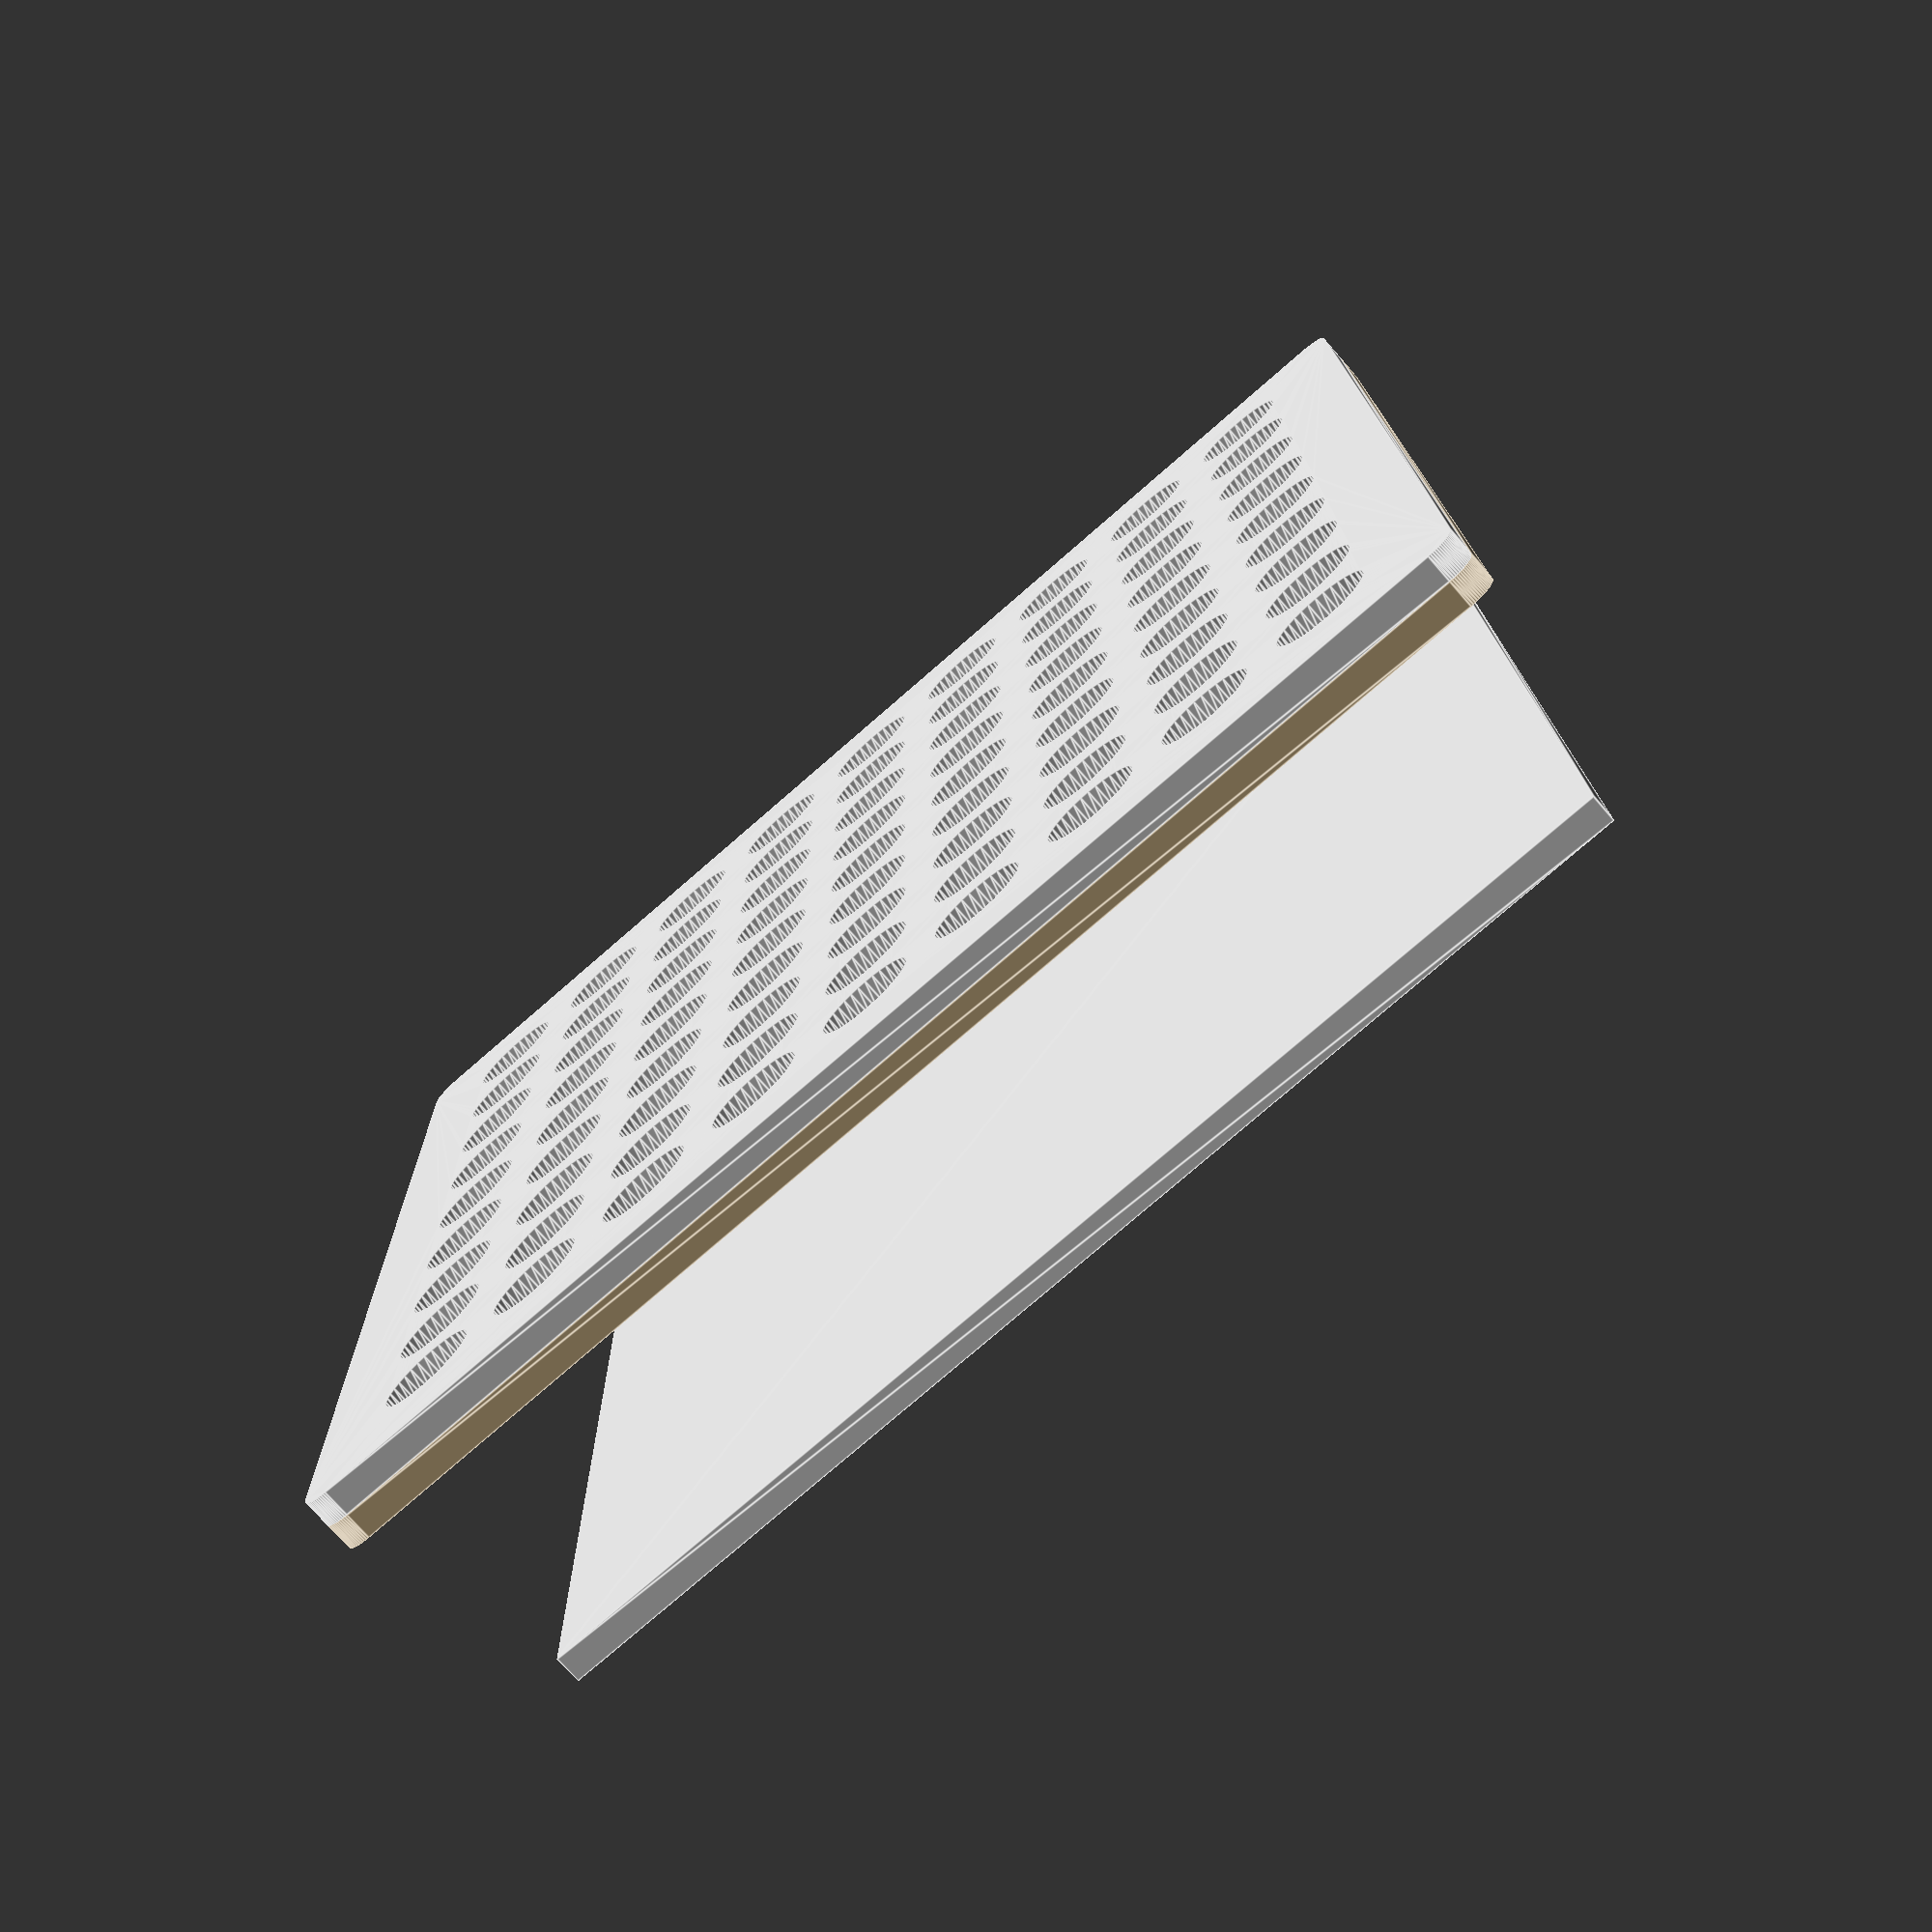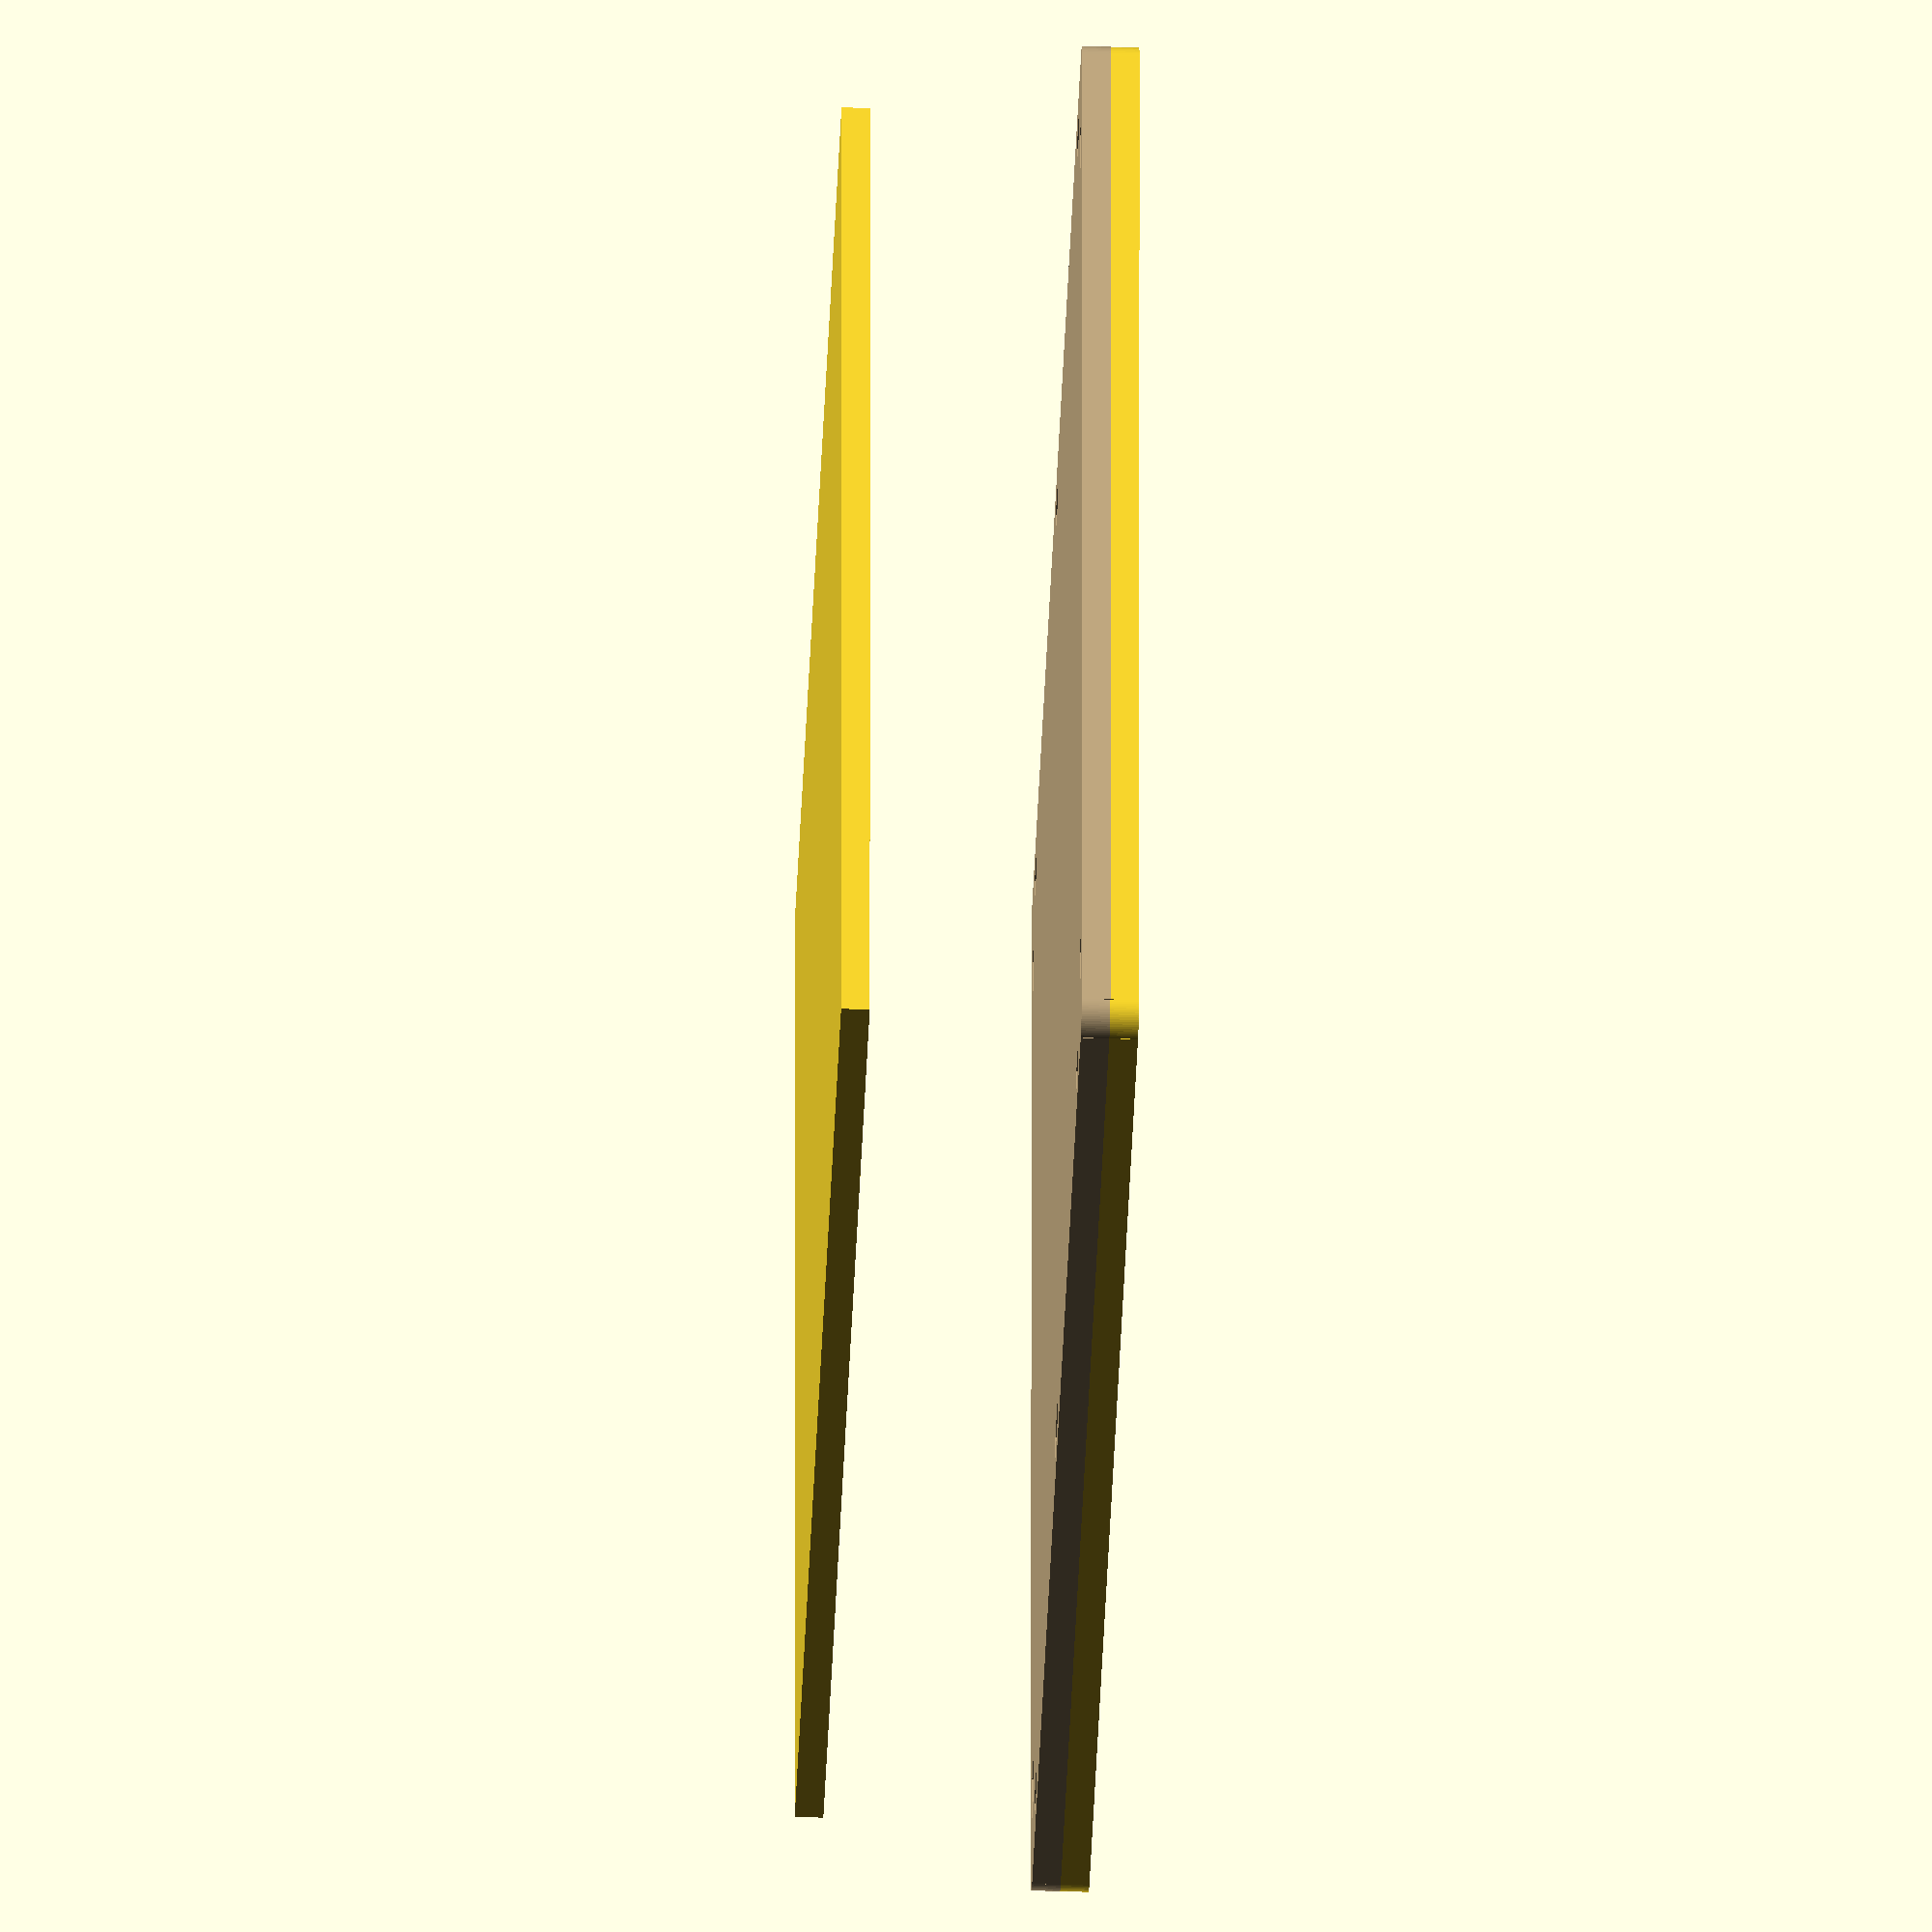
<openscad>
// parameters

material_thickness = 5.2;
piece_size = 22;
piece_spacing = 24;
line_width = 1.5;
count = 9;
leg_height = 0.25*25.4;
leg_top_width = 25.4;
leg_bottom_width = .75 * 25.4;
bottom_gutter = 2;

drawer_height = 1.5 * 25.4;
corner_radius = 5;

laser_beam_width = 0.005 * 25.4;
l = laser_beam_width;
tab_width = 10;


// computed params
t = material_thickness;

function total_height() = leg_height + drawer_height + t + 2 + 2*t;
function side_dim() = (count+1)*piece_spacing;

module ext(h=material_thickness) {
  translate([0, 0, -h/2]) linear_extrude(height=h) child(0);
}

module deck_base() {
  union() {
    square(size=[side_dim()+l, side_dim()-corner_radius*2], center=true);
    square(size=[side_dim()-corner_radius*2, side_dim()+l], center=true);
    for (a=[0:3]) rotate([0, 0, 90*a]) {
      translate([(side_dim()-2*corner_radius)/2, (side_dim()-2*corner_radius)/2, 0]) circle(r=corner_radius, $fn=72);
    }
  }
}

module deck() {
  difference() {
    deck_base();

    for (x=[-floor(count/2):floor(count/2)]) {
      for (y=[-floor(count/2):floor(count/2)]) {
        translate([x*piece_spacing, y*piece_spacing, 0]) circle(r=piece_size/2 - 2, center=true, $fn=36);
      }
    }
  }
}

module under_deck() {
  difference() {
    deck_base();

    for (a=[0:3]) rotate([0, 0, 90*a]) translate([side_dim()/2 - corner_radius - t/2, 0, 0]) {
      for (i=[-1,1]) {
        translate([0, i * (side_dim()/2 - corner_radius - 2*t - tab_width/2), 0]) square(size=[material_thickness-l, tab_width-l], center=true);
      }
    }
    for (a=[0,2]) rotate([0, 0, 90*a]) translate([side_dim()/2 - corner_radius - t/2, 0, 0]) {
      translate([0, i * (side_dim()/2 - corner_radius - 2*t - tab_width/2), 0]) square(size=[material_thickness-l, tab_width-l], center=true);
    }
    
  }
}

function bottom_dim() = side_dim() - corner_radius*2 - material_thickness*2+l;

module bottom() {
  union() {
    square(size=[bottom_dim(), bottom_dim()], center=true);
    // for (a=[0:3]) {
    //   for (y=[-1:1]) {
    //     rotate([0, 0, a*90]) 
    //       translate([(side_dim() - corner_radius*2 - material_thickness*2)/2 + material_thickness/2 - laser_beam_width, y* (side_dim()/2 - corner_radius - material_thickness - 10), 0]) 
    //         square(size=[material_thickness-laser_beam_width, 10], center=true);
    //   }
    // }
  }
}

module outside_base() {
  polygon(points=[
      [-side_dim()/2 + corner_radius, -total_height/2],
      [-side_dim()/2 + leg_bottom_width, -total_height/2],
      [-side_dim()/2 + leg_top_width, -total_height/2 + leg_height],
      [side_dim()/2 - leg_top_width, -total_height/2 + leg_height],
      [side_dim()/2 - leg_bottom_width, -total_height/2],
      [side_dim()/2 - corner_radius, -total_height/2],
      [side_dim()/2 - corner_radius, total_height/2 - material_thickness],
      [-side_dim()/2 + corner_radius, total_height/2 - material_thickness],
    ]);
}

module side_base() {
  difference() {
    polygon(points=[
        [-side_dim()/2 + corner_radius, -total_height/2],
        [-side_dim()/2 + leg_bottom_width, -total_height/2],
        [-side_dim()/2 + leg_top_width, -total_height/2 + leg_height],
        [side_dim()/2 - leg_top_width, -total_height/2 + leg_height],
        [side_dim()/2 - leg_bottom_width, -total_height/2],
        [side_dim()/2 - corner_radius, -total_height/2],
        [side_dim()/2 - corner_radius, total_height/2 - material_thickness],
        [side_dim()/2 - corner_radius - material_thickness - 5, total_height/2 - material_thickness],
        [side_dim()/2 - corner_radius - material_thickness - 5, total_height/2],
        [side_dim()/2 - corner_radius - material_thickness - 15, total_height/2],
        [side_dim()/2 - corner_radius - material_thickness - 15, total_height/2 - material_thickness],

        [5, total_height/2 - material_thickness],
        [5, total_height/2],
        [-5, total_height/2],
        [-5, total_height/2 - material_thickness],


        [-side_dim()/2 + corner_radius + material_thickness + 15, total_height/2 - material_thickness],
        [-side_dim()/2 + corner_radius + material_thickness + 15, total_height/2],
        [-side_dim()/2 + corner_radius + material_thickness + 5, total_height/2],
        [-side_dim()/2 + corner_radius + material_thickness + 5, total_height/2 - material_thickness],
        [-side_dim()/2 + corner_radius, total_height/2 - material_thickness],
      ]);
      
    translate([0, -total_height/2 + leg_height + material_thickness, 0]) {
      square(size=[10, material_thickness-laser_beam_width], center=true);
      for (i=[0:1]) {
        rotate([0, 0, i*180]) translate([side_dim()/2 - corner_radius - material_thickness - 10, 0, 0]) square(size=[10, material_thickness-laser_beam_width], center=true);
      }
      
    }
  }
}

module front_back() {
  difference() {
    side_base();
    for (x=[-1,1]) {
      translate([x*(side_dim()/2 - corner_radius - material_thickness/2), -total_height/2, 0]) 
        square(size=[material_thickness+0.1, total_height], center=true);
    }
    
    // translate([0, total_height/2 - 2* material_thickness - (total_height - leg_height - 4* material_thickness)/2 , 0]) square(size=[side_dim - corner_radius*2 - material_thickness*4, total_height - leg_height - 3* material_thickness], center=true);
  }
}

module side() {
  difference() {
    side_base();
    for (x=[-1,1]) {
      translate([x*(side_dim()/2 - corner_radius - material_thickness/2), total_height/2, 0]) 
        square(size=[material_thickness + 0.1, total_height], center=true);
    }
  }
}

module split_circle() {
  difference() {
    circle(r=piece_size/2 + 3, $fn=36);
    circle(r=piece_size/2 + 3 - line_width, $fn=36);
    for (a=[0:1]) {
      rotate([0, 0, a*90]) square(size=[line_width*3, 2*(piece_size/2 + 3 + 1)], center=true);
    }
  }
}

module drawer_face() {
  outside_base();
}

module drawer_mockup() {
  difference() {
    intersection() {
      cylinder(r=(side_dim() - corner_radius*2 - material_thickness*4)/2, h=drawer_total_height(), center=true, $fn=72);
      translate([side_dim()/2, 0, 0]) cube(size=[side_dim(), side_dim(), drawer_total_height()], center=true);
    }
    translate([0, 0, material_thickness]) intersection() {
      cylinder(r=(side_dim() - corner_radius*2 - material_thickness*4)/2 - material_thickness, h=drawer_total_height()+0.1, center=true, $fn=72);
      translate([side_dim()/2 + material_thickness, 0, 0]) cube(size=[side_dim(), side_dim(), drawer_total_height()+0.1], center=true);
    }
  }
}

module drawer_assembly() {
  color([128/255, 128/255, 128/255]) render() drawer_mockup();
}

module grid() {
  for (a=[0,90]) rotate([0, 0, a]) {
    for (x=[-floor(count/2):floor(count/2)]) {
      translate([x*piece_spacing, 0, 0]) square(size=[line_width, (count-1)*piece_spacing + line_width], center=true);
    }
  }

  circle(r=line_width*2, $fn=36);

  for (a=[0:3]) rotate([0, 0, 90*a]) translate([(count-1)/4*piece_spacing, (count-1)/4*piece_spacing, 0]) intersection() {
    circle(r=line_width*2, $fn=36);
  }
  
  
}

module assembled() {
  translate([0, 0, total_height()/2 - t/2]) ext() deck();
  translate([0, 0, total_height()/2 - t/2 - t]) color([192/255, 168/255, 128/255]) ext() under_deck();
  translate([0, 0, -total_height()/2 + leg_height + bottom_gutter + t/2]) ext() bottom();

  // for (d=[-1,1]) {
  //   translate([0, d * (side_dim()/2 - corner_radius - material_thickness/2), -material_thickness]) rotate([90, 0, 0]) color([128/255, 0/255, 0/255]) ext() front_back();
  //   translate([d * (side_dim()/2 - corner_radius - material_thickness/2), 0, -material_thickness]) rotate([90, 0, 90]) color([128/255, 128/255, 0/255]) ext() side();
  // }
  // 
  // for (i=[0:1]) {
  //   rotate([0, 0, i*180]) translate([side_dim()/2 - corner_radius - material_thickness, 0, 0]) rotate([0, 0, -180]) drawer_assembly();
  // }
}

module panelized() {
  deck();
  translate([side_dim() + 10 + total_height, 0, 0]) under_deck();
  for (i=[0,1]) {
    rotate([0, 0, 180*i]) translate([side_dim() / 2 + 5 + total_height/2, 0, 0]) {
      rotate([0, 0, -90]) front_back();
    }
    rotate([0, 0, 180*i]) translate([0, side_dim() / 2 + 5 + total_height/2, 0]) {
      side();
    }
  }
}

assembled();

// panelized();


// translate([0, 0, total_height/2 + 10]) color([0/255, 0/255, 0/255]) ext() 
// grid();
</openscad>
<views>
elev=74.7 azim=89.0 roll=41.1 proj=p view=edges
elev=222.4 azim=89.5 roll=272.2 proj=o view=wireframe
</views>
